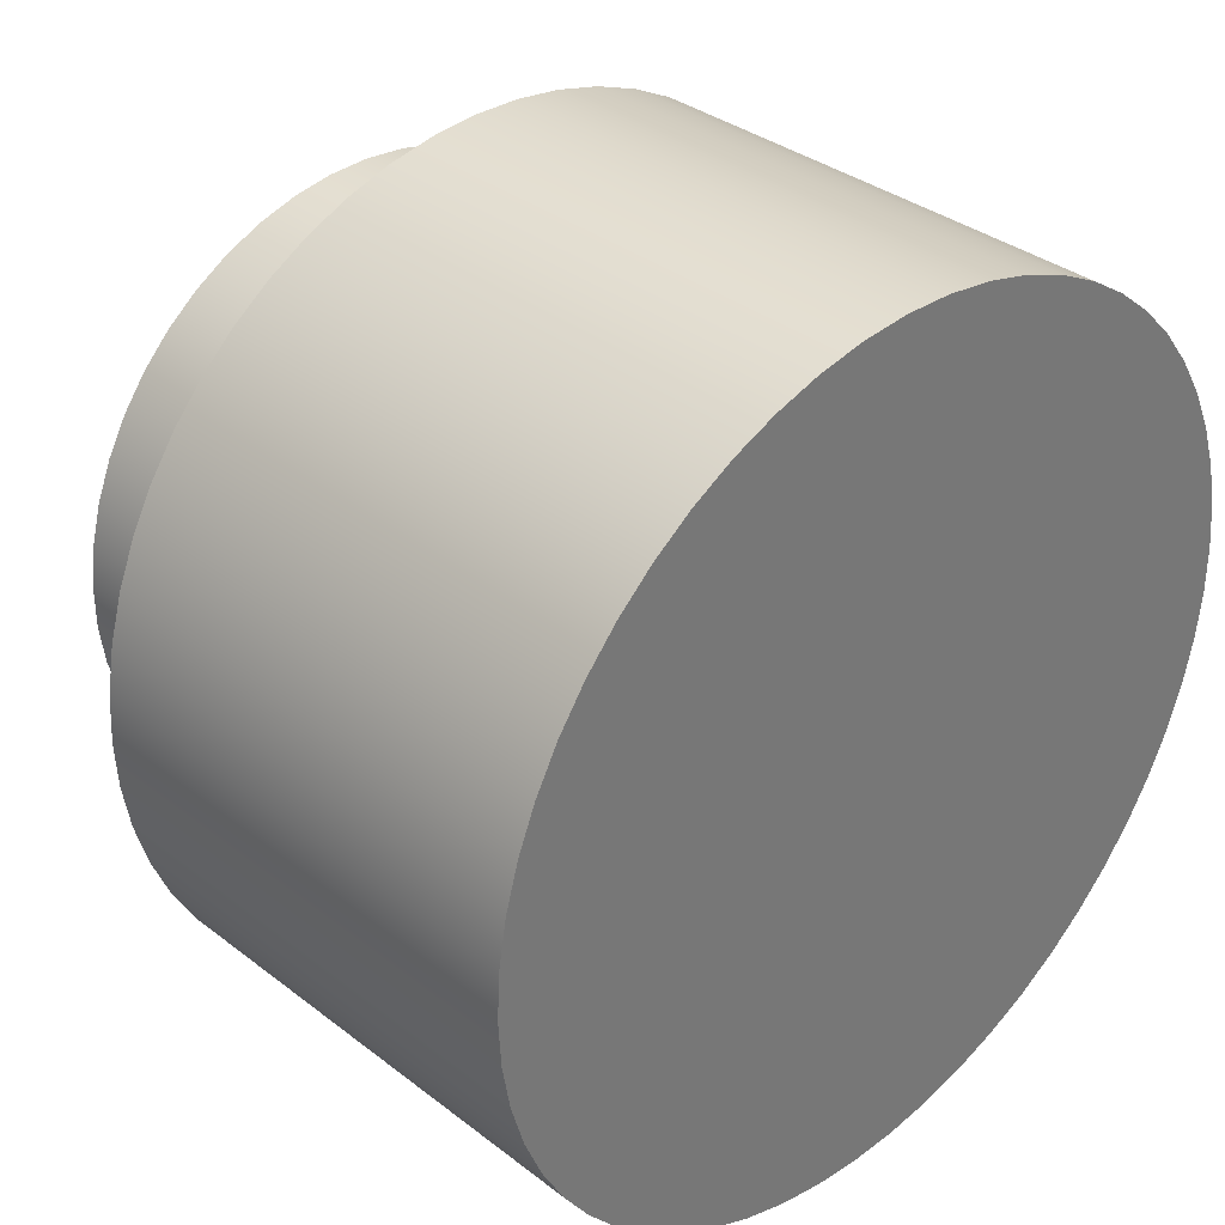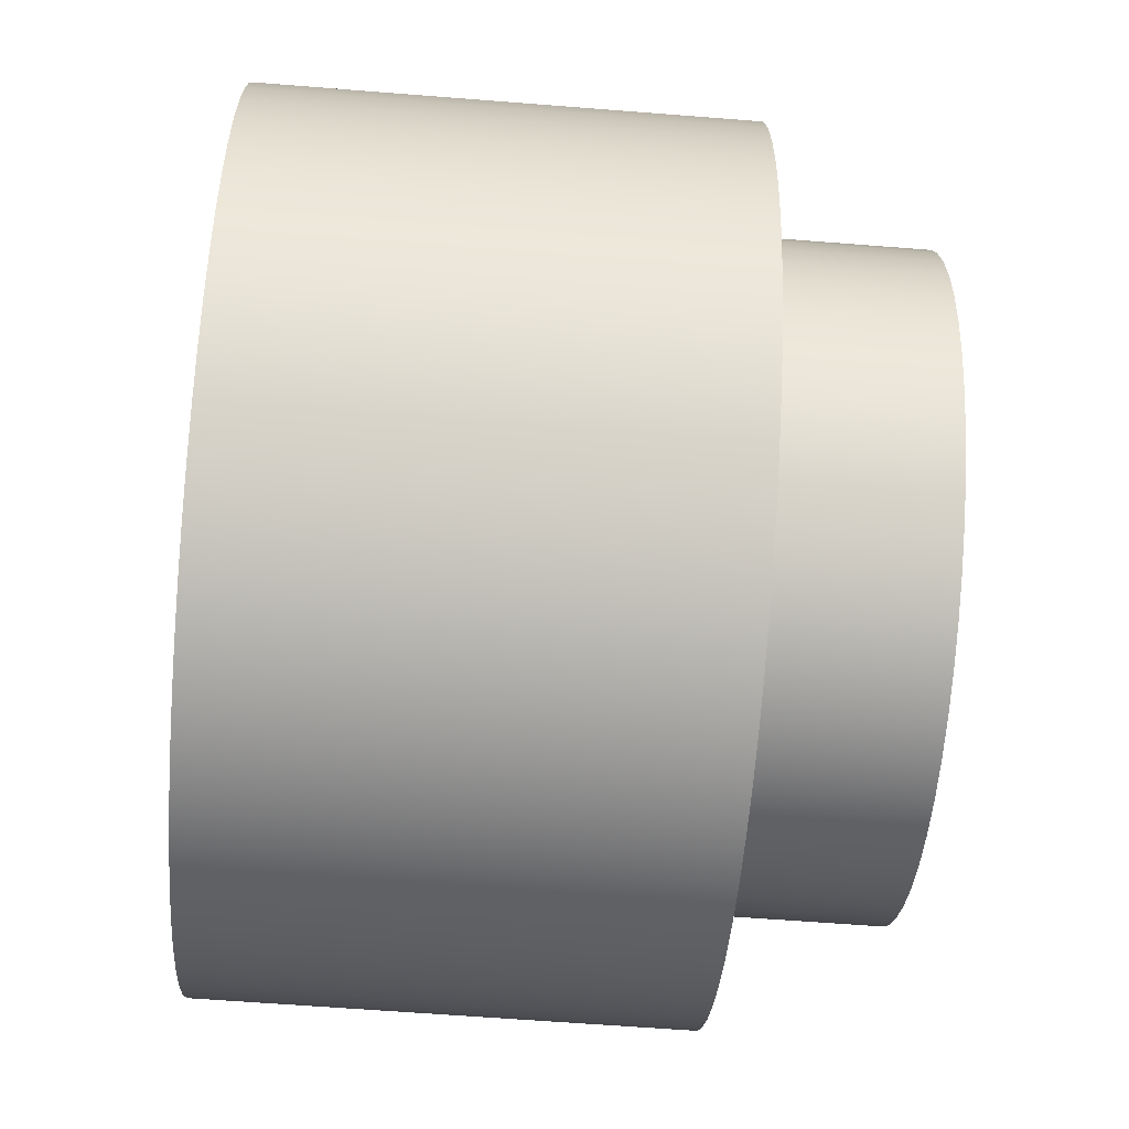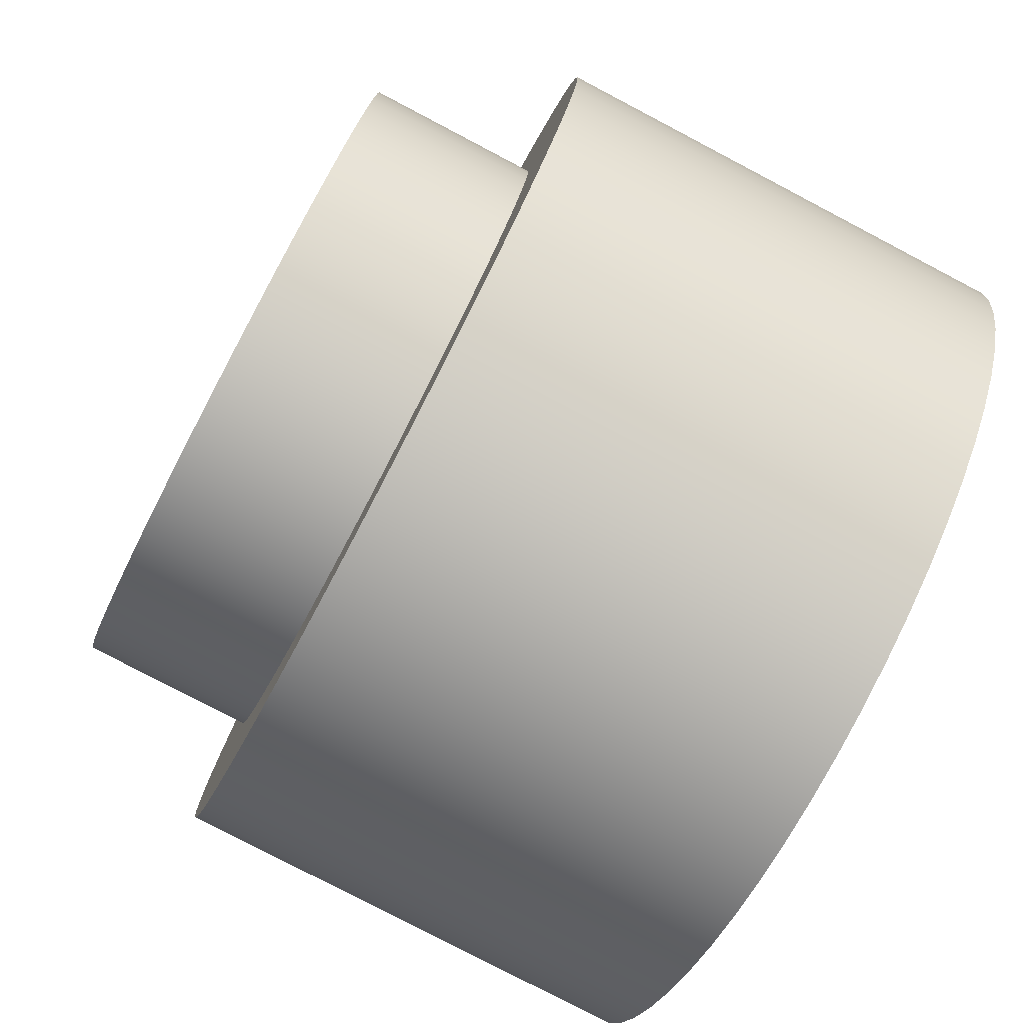
<metadata>
{"format":"obj","ext":"obj","renderer":"f3d","projection":"perspective","resolution":1024,"background":"white","views":[{"elev":34.5,"azim":-44.1,"up":"+Z"},{"elev":-61.5,"azim":85.4,"up":"+Z"},{"elev":-79.2,"azim":-117.7,"up":"+Z"}]}
</metadata>
<code>
v 0.15 0.3 -1.837e-17
v 0.1488 0.3 0.01918
v 0.1451 0.3 0.03805
v 0.139 0.3 0.05629
v 0.1307 0.3 0.07361
v 0.1202 0.3 0.08972
v 0.1078 0.3 0.1044
v 0.09352 0.3 0.1173
v 0.07776 0.3 0.1283
v 0.06072 0.3 0.1372
v 0.04268 0.3 0.1438
v 0.02394 0.3 0.1481
v 0.004808 0.3 0.1499
v -0.0144 0.3 0.1493
v -0.03338 0.3 0.1462
v -0.0518 0.3 0.1408
v -0.06938 0.3 0.133
v -0.08582 0.3 0.123
v -0.1008 0.3 0.111
v -0.1142 0.3 0.09723
v -0.1257 0.3 0.08183
v -0.1351 0.3 0.06508
v -0.1424 0.3 0.04727
v -0.1472 0.3 0.02867
v -0.1497 0.3 0.009611
v -0.1497 0.3 -0.009611
v -0.1472 0.3 -0.02867
v -0.1424 0.3 -0.04727
v -0.1351 0.3 -0.06508
v -0.1257 0.3 -0.08183
v -0.1142 0.3 -0.09723
v -0.1008 0.3 -0.111
v -0.08582 0.3 -0.123
v -0.06938 0.3 -0.133
v -0.0518 0.3 -0.1408
v -0.03338 0.3 -0.1462
v -0.0144 0.3 -0.1493
v 0.004808 0.3 -0.1499
v 0.02394 0.3 -0.1481
v 0.04268 0.3 -0.1438
v 0.06072 0.3 -0.1372
v 0.07776 0.3 -0.1283
v 0.09352 0.3 -0.1173
v 0.1078 0.3 -0.1044
v 0.1202 0.3 -0.08972
v 0.1307 0.3 -0.07361
v 0.139 0.3 -0.05629
v 0.1451 0.3 -0.03805
v 0.1488 0.3 -0.01918
v 0.15 0.22 -1.837e-17
v 0.1488 0.22 -0.01918
v 0.1451 0.22 -0.03805
v 0.139 0.22 -0.05629
v 0.1307 0.22 -0.07361
v 0.1202 0.22 -0.08972
v 0.1078 0.22 -0.1044
v 0.09352 0.22 -0.1173
v 0.07776 0.22 -0.1283
v 0.06072 0.22 -0.1372
v 0.04268 0.22 -0.1438
v 0.02394 0.22 -0.1481
v 0.004808 0.22 -0.1499
v -0.0144 0.22 -0.1493
v -0.03338 0.22 -0.1462
v -0.0518 0.22 -0.1408
v -0.06938 0.22 -0.133
v -0.08582 0.22 -0.123
v -0.1008 0.22 -0.111
v -0.1142 0.22 -0.09723
v -0.1257 0.22 -0.08183
v -0.1351 0.22 -0.06508
v -0.1424 0.22 -0.04727
v -0.1472 0.22 -0.02867
v -0.1497 0.22 -0.009611
v -0.1497 0.22 0.009611
v -0.1472 0.22 0.02867
v -0.1424 0.22 0.04727
v -0.1351 0.22 0.06508
v -0.1257 0.22 0.08183
v -0.1142 0.22 0.09723
v -0.1008 0.22 0.111
v -0.08582 0.22 0.123
v -0.06938 0.22 0.133
v -0.0518 0.22 0.1408
v -0.03338 0.22 0.1462
v -0.0144 0.22 0.1493
v 0.004808 0.22 0.1499
v 0.02394 0.22 0.1481
v 0.04268 0.22 0.1438
v 0.06072 0.22 0.1372
v 0.07776 0.22 0.1283
v 0.09352 0.22 0.1173
v 0.1078 0.22 0.1044
v 0.1202 0.22 0.08972
v 0.1307 0.22 0.07361
v 0.139 0.22 0.05629
v 0.1451 0.22 0.03805
v 0.1488 0.22 0.01918
v 0.15 0.22 -1.837e-17
v 0.15 0.3 -1.837e-17
v 0.15 0.3 -1.837e-17
v 0.1488 0.3 -0.01918
v 0.1451 0.3 -0.03805
v 0.139 0.3 -0.05629
v 0.1307 0.3 -0.07361
v 0.1202 0.3 -0.08972
v 0.1078 0.3 -0.1044
v 0.09352 0.3 -0.1173
v 0.07776 0.3 -0.1283
v 0.06072 0.3 -0.1372
v 0.04268 0.3 -0.1438
v 0.02394 0.3 -0.1481
v 0.004808 0.3 -0.1499
v -0.0144 0.3 -0.1493
v -0.03338 0.3 -0.1462
v -0.0518 0.3 -0.1408
v -0.06938 0.3 -0.133
v -0.08582 0.3 -0.123
v -0.1008 0.3 -0.111
v -0.1142 0.3 -0.09723
v -0.1257 0.3 -0.08183
v -0.1351 0.3 -0.06508
v -0.1424 0.3 -0.04727
v -0.1472 0.3 -0.02867
v -0.1497 0.3 -0.009611
v -0.1497 0.3 0.009611
v -0.1472 0.3 0.02867
v -0.1424 0.3 0.04727
v -0.1351 0.3 0.06508
v -0.1257 0.3 0.08183
v -0.1142 0.3 0.09723
v -0.1008 0.3 0.111
v -0.08582 0.3 0.123
v -0.06938 0.3 0.133
v -0.0518 0.3 0.1408
v -0.03338 0.3 0.1462
v -0.0144 0.3 0.1493
v 0.004808 0.3 0.1499
v 0.02394 0.3 0.1481
v 0.04268 0.3 0.1438
v 0.06072 0.3 0.1372
v 0.07776 0.3 0.1283
v 0.09352 0.3 0.1173
v 0.1078 0.3 0.1044
v 0.1202 0.3 0.08972
v 0.1307 0.3 0.07361
v 0.139 0.3 0.05629
v 0.1451 0.3 0.03805
v 0.1488 0.3 0.01918
v -0.2 0.22 2.449e-17
v -0.1988 0.22 -0.022
v -0.1952 0.22 -0.04374
v -0.1892 0.22 -0.06494
v -0.1809 0.22 -0.08536
v -0.1704 0.22 -0.1047
v -0.1578 0.22 -0.1228
v -0.1434 0.22 -0.1395
v -0.1271 0.22 -0.1544
v -0.1094 0.22 -0.1674
v -0.09031 0.22 -0.1785
v -0.07013 0.22 -0.1873
v -0.0491 0.22 -0.1939
v -0.02747 0.22 -0.1981
v -0.005511 0.22 -0.1999
v 0.01652 0.22 -0.1993
v 0.03834 0.22 -0.1963
v 0.0597 0.22 -0.1909
v 0.08034 0.22 -0.1832
v 0.1 0.22 -0.1732
v 0.1184 0.22 -0.1612
v 0.1355 0.22 -0.1471
v 0.1508 0.22 -0.1314
v 0.1644 0.22 -0.114
v 0.1759 0.22 -0.09519
v 0.1853 0.22 -0.07526
v 0.1925 0.22 -0.05442
v 0.1973 0.22 -0.03292
v 0.1997 0.22 -0.01102
v 0.1997 0.22 0.01102
v 0.1973 0.22 0.03292
v 0.1925 0.22 0.05442
v 0.1853 0.22 0.07526
v 0.1759 0.22 0.09519
v 0.1644 0.22 0.114
v 0.1508 0.22 0.1314
v 0.1355 0.22 0.1471
v 0.1184 0.22 0.1612
v 0.1 0.22 0.1732
v 0.08034 0.22 0.1832
v 0.0597 0.22 0.1909
v 0.03834 0.22 0.1963
v 0.01652 0.22 0.1993
v -0.005511 0.22 0.1999
v -0.02747 0.22 0.1981
v -0.0491 0.22 0.1939
v -0.07013 0.22 0.1873
v -0.09031 0.22 0.1785
v -0.1094 0.22 0.1674
v -0.1271 0.22 0.1544
v -0.1434 0.22 0.1395
v -0.1578 0.22 0.1228
v -0.1704 0.22 0.1047
v -0.1809 0.22 0.08536
v -0.1892 0.22 0.06494
v -0.1952 0.22 0.04374
v -0.1988 0.22 0.022
v -0.2 0 2.449e-17
v -0.1988 0 0.022
v -0.1952 0 0.04374
v -0.1892 0 0.06494
v -0.1809 0 0.08536
v -0.1704 0 0.1047
v -0.1578 0 0.1228
v -0.1434 0 0.1395
v -0.1271 0 0.1544
v -0.1094 0 0.1674
v -0.09031 0 0.1785
v -0.07013 0 0.1873
v -0.0491 0 0.1939
v -0.02747 0 0.1981
v -0.005511 0 0.1999
v 0.01652 0 0.1993
v 0.03834 0 0.1963
v 0.0597 0 0.1909
v 0.08034 0 0.1832
v 0.1 0 0.1732
v 0.1184 0 0.1612
v 0.1355 0 0.1471
v 0.1508 0 0.1314
v 0.1644 0 0.114
v 0.1759 0 0.09519
v 0.1853 0 0.07526
v 0.1925 0 0.05442
v 0.1973 0 0.03292
v 0.1997 0 0.01102
v 0.1997 0 -0.01102
v 0.1973 0 -0.03292
v 0.1925 0 -0.05442
v 0.1853 0 -0.07526
v 0.1759 0 -0.09519
v 0.1644 0 -0.114
v 0.1508 0 -0.1314
v 0.1355 0 -0.1471
v 0.1184 0 -0.1612
v 0.1 0 -0.1732
v 0.08034 0 -0.1832
v 0.0597 0 -0.1909
v 0.03834 0 -0.1963
v 0.01652 0 -0.1993
v -0.005511 0 -0.1999
v -0.02747 0 -0.1981
v -0.0491 0 -0.1939
v -0.07013 0 -0.1873
v -0.09031 0 -0.1785
v -0.1094 0 -0.1674
v -0.1271 0 -0.1544
v -0.1434 0 -0.1395
v -0.1578 0 -0.1228
v -0.1704 0 -0.1047
v -0.1809 0 -0.08536
v -0.1892 0 -0.06494
v -0.1952 0 -0.04374
v -0.1988 0 -0.022
v -0.2 0 2.449e-17
v -0.2 0.22 2.449e-17
v 0.15 0.22 -1.837e-17
v 0.1488 0.22 0.01918
v 0.1451 0.22 0.03805
v 0.139 0.22 0.05629
v 0.1307 0.22 0.07361
v 0.1202 0.22 0.08972
v 0.1078 0.22 0.1044
v 0.09352 0.22 0.1173
v 0.07776 0.22 0.1283
v 0.06072 0.22 0.1372
v 0.04268 0.22 0.1438
v 0.02394 0.22 0.1481
v 0.004808 0.22 0.1499
v -0.0144 0.22 0.1493
v -0.03338 0.22 0.1462
v -0.0518 0.22 0.1408
v -0.06938 0.22 0.133
v -0.08582 0.22 0.123
v -0.1008 0.22 0.111
v -0.1142 0.22 0.09723
v -0.1257 0.22 0.08183
v -0.1351 0.22 0.06508
v -0.1424 0.22 0.04727
v -0.1472 0.22 0.02867
v -0.1497 0.22 0.009611
v -0.1497 0.22 -0.009611
v -0.1472 0.22 -0.02867
v -0.1424 0.22 -0.04727
v -0.1351 0.22 -0.06508
v -0.1257 0.22 -0.08183
v -0.1142 0.22 -0.09723
v -0.1008 0.22 -0.111
v -0.08582 0.22 -0.123
v -0.06938 0.22 -0.133
v -0.0518 0.22 -0.1408
v -0.03338 0.22 -0.1462
v -0.0144 0.22 -0.1493
v 0.004808 0.22 -0.1499
v 0.02394 0.22 -0.1481
v 0.04268 0.22 -0.1438
v 0.06072 0.22 -0.1372
v 0.07776 0.22 -0.1283
v 0.09352 0.22 -0.1173
v 0.1078 0.22 -0.1044
v 0.1202 0.22 -0.08972
v 0.1307 0.22 -0.07361
v 0.139 0.22 -0.05629
v 0.1451 0.22 -0.03805
v 0.1488 0.22 -0.01918
v -0.2 0.22 2.449e-17
v -0.1988 0.22 0.022
v -0.1952 0.22 0.04374
v -0.1892 0.22 0.06494
v -0.1809 0.22 0.08536
v -0.1704 0.22 0.1047
v -0.1578 0.22 0.1228
v -0.1434 0.22 0.1395
v -0.1271 0.22 0.1544
v -0.1094 0.22 0.1674
v -0.09031 0.22 0.1785
v -0.07013 0.22 0.1873
v -0.0491 0.22 0.1939
v -0.02747 0.22 0.1981
v -0.005511 0.22 0.1999
v 0.01652 0.22 0.1993
v 0.03834 0.22 0.1963
v 0.0597 0.22 0.1909
v 0.08034 0.22 0.1832
v 0.1 0.22 0.1732
v 0.1184 0.22 0.1612
v 0.1355 0.22 0.1471
v 0.1508 0.22 0.1314
v 0.1644 0.22 0.114
v 0.1759 0.22 0.09519
v 0.1853 0.22 0.07526
v 0.1925 0.22 0.05442
v 0.1973 0.22 0.03292
v 0.1997 0.22 0.01102
v 0.1997 0.22 -0.01102
v 0.1973 0.22 -0.03292
v 0.1925 0.22 -0.05442
v 0.1853 0.22 -0.07526
v 0.1759 0.22 -0.09519
v 0.1644 0.22 -0.114
v 0.1508 0.22 -0.1314
v 0.1355 0.22 -0.1471
v 0.1184 0.22 -0.1612
v 0.1 0.22 -0.1732
v 0.08034 0.22 -0.1832
v 0.0597 0.22 -0.1909
v 0.03834 0.22 -0.1963
v 0.01652 0.22 -0.1993
v -0.005511 0.22 -0.1999
v -0.02747 0.22 -0.1981
v -0.0491 0.22 -0.1939
v -0.07013 0.22 -0.1873
v -0.09031 0.22 -0.1785
v -0.1094 0.22 -0.1674
v -0.1271 0.22 -0.1544
v -0.1434 0.22 -0.1395
v -0.1578 0.22 -0.1228
v -0.1704 0.22 -0.1047
v -0.1809 0.22 -0.08536
v -0.1892 0.22 -0.06494
v -0.1952 0.22 -0.04374
v -0.1988 0.22 -0.022
v -0.2 0 2.449e-17
v -0.1988 0 -0.022
v -0.1952 0 -0.04374
v -0.1892 0 -0.06494
v -0.1809 0 -0.08536
v -0.1704 0 -0.1047
v -0.1578 0 -0.1228
v -0.1434 0 -0.1395
v -0.1271 0 -0.1544
v -0.1094 0 -0.1674
v -0.09031 0 -0.1785
v -0.07013 0 -0.1873
v -0.0491 0 -0.1939
v -0.02747 0 -0.1981
v -0.005511 0 -0.1999
v 0.01652 0 -0.1993
v 0.03834 0 -0.1963
v 0.0597 0 -0.1909
v 0.08034 0 -0.1832
v 0.1 0 -0.1732
v 0.1184 0 -0.1612
v 0.1355 0 -0.1471
v 0.1508 0 -0.1314
v 0.1644 0 -0.114
v 0.1759 0 -0.09519
v 0.1853 0 -0.07526
v 0.1925 0 -0.05442
v 0.1973 0 -0.03292
v 0.1997 0 -0.01102
v 0.1997 0 0.01102
v 0.1973 0 0.03292
v 0.1925 0 0.05442
v 0.1853 0 0.07526
v 0.1759 0 0.09519
v 0.1644 0 0.114
v 0.1508 0 0.1314
v 0.1355 0 0.1471
v 0.1184 0 0.1612
v 0.1 0 0.1732
v 0.08034 0 0.1832
v 0.0597 0 0.1909
v 0.03834 0 0.1963
v 0.01652 0 0.1993
v -0.005511 0 0.1999
v -0.02747 0 0.1981
v -0.0491 0 0.1939
v -0.07013 0 0.1873
v -0.09031 0 0.1785
v -0.1094 0 0.1674
v -0.1271 0 0.1544
v -0.1434 0 0.1395
v -0.1578 0 0.1228
v -0.1704 0 0.1047
v -0.1809 0 0.08536
v -0.1892 0 0.06494
v -0.1952 0 0.04374
v -0.1988 0 0.022
g 9fd5f498-e2a1-11ea-9bbe-54bf646e7e1f
f 2 98 1
f 1 98 99
f 100 50 49
f 49 50 51
f 49 51 48
f 48 51 52
f 48 52 47
f 47 52 53
f 47 53 46
f 46 53 54
f 46 54 45
f 45 54 55
f 45 55 44
f 44 55 56
f 44 56 43
f 43 56 57
f 43 57 42
f 42 57 58
f 42 58 41
f 41 58 59
f 41 59 40
f 40 59 60
f 40 60 39
f 39 60 61
f 39 61 38
f 38 61 62
f 38 62 37
f 37 62 63
f 37 63 36
f 36 63 64
f 36 64 35
f 35 64 65
f 35 65 34
f 34 65 66
f 34 66 33
f 33 66 67
f 33 67 32
f 32 67 68
f 32 68 31
f 31 68 69
f 31 69 30
f 30 69 70
f 30 70 29
f 29 70 71
f 29 71 28
f 28 71 72
f 28 72 27
f 27 72 73
f 27 73 26
f 26 73 74
f 26 74 25
f 25 74 75
f 25 75 24
f 24 75 76
f 24 76 23
f 23 76 77
f 23 77 22
f 22 77 78
f 22 78 21
f 21 78 79
f 21 79 20
f 20 79 80
f 20 80 19
f 19 80 81
f 19 81 18
f 18 81 82
f 18 82 17
f 17 82 83
f 17 83 16
f 16 83 84
f 16 84 15
f 15 84 85
f 15 85 14
f 14 85 86
f 14 86 13
f 13 86 87
f 13 87 12
f 12 87 88
f 12 88 11
f 11 88 89
f 11 89 10
f 10 89 90
f 10 90 9
f 9 90 91
f 9 91 8
f 8 91 92
f 8 92 7
f 7 92 93
f 7 93 6
f 6 93 94
f 6 94 5
f 5 94 95
f 5 95 4
f 4 95 96
f 4 96 3
f 3 96 97
f 3 97 2
f 2 97 98
g 9fe780a8-e2a1-11ea-9e63-54bf646e7e1f
f 102 125 101
f 101 125 126
f 101 126 149
f 149 126 127
f 149 127 148
f 148 127 128
f 148 128 147
f 147 128 129
f 147 129 146
f 146 129 130
f 146 130 145
f 145 130 131
f 145 131 144
f 144 131 132
f 144 132 143
f 143 132 133
f 143 133 142
f 142 133 134
f 142 134 141
f 141 134 135
f 141 135 140
f 140 135 136
f 140 136 139
f 139 136 137
f 139 137 138
f 125 102 124
f 124 102 103
f 124 103 123
f 123 103 104
f 123 104 122
f 122 104 105
f 122 105 121
f 121 105 106
f 121 106 120
f 120 106 107
f 120 107 119
f 119 107 108
f 119 108 118
f 118 108 109
f 118 109 117
f 117 109 110
f 117 110 116
f 116 110 111
f 116 111 115
f 115 111 112
f 115 112 114
f 114 112 113
g 9f62e88c-e2a1-11ea-a1b2-54bf646e7e1f
f 151 263 150
f 150 263 264
f 265 207 206
f 206 207 208
f 206 208 205
f 205 208 209
f 205 209 204
f 204 209 210
f 204 210 203
f 203 210 211
f 203 211 202
f 202 211 212
f 202 212 201
f 201 212 213
f 201 213 200
f 200 213 214
f 200 214 199
f 199 214 215
f 199 215 198
f 198 215 216
f 198 216 197
f 197 216 217
f 197 217 196
f 196 217 218
f 196 218 195
f 195 218 219
f 195 219 194
f 194 219 220
f 194 220 193
f 193 220 221
f 193 221 192
f 192 221 222
f 192 222 191
f 191 222 223
f 191 223 190
f 190 223 224
f 190 224 189
f 189 224 225
f 189 225 188
f 188 225 226
f 188 226 187
f 187 226 227
f 187 227 186
f 186 227 228
f 186 228 185
f 185 228 229
f 185 229 184
f 184 229 230
f 184 230 183
f 183 230 231
f 183 231 182
f 182 231 232
f 182 232 181
f 181 232 233
f 181 233 180
f 180 233 234
f 180 234 179
f 179 234 235
f 179 235 178
f 178 235 236
f 178 236 177
f 177 236 237
f 177 237 176
f 176 237 238
f 176 238 175
f 175 238 239
f 175 239 174
f 174 239 240
f 174 240 173
f 173 240 241
f 173 241 172
f 172 241 242
f 172 242 171
f 171 242 243
f 171 243 170
f 170 243 244
f 170 244 169
f 169 244 245
f 169 245 168
f 168 245 246
f 168 246 167
f 167 246 247
f 167 247 166
f 166 247 248
f 166 248 165
f 165 248 249
f 165 249 164
f 164 249 250
f 164 250 163
f 163 250 251
f 163 251 162
f 162 251 252
f 162 252 161
f 161 252 253
f 161 253 160
f 160 253 254
f 160 254 159
f 159 254 255
f 159 255 158
f 158 255 256
f 158 256 157
f 157 256 257
f 157 257 156
f 156 257 258
f 156 258 155
f 155 258 259
f 155 259 154
f 154 259 260
f 154 260 153
f 153 260 261
f 153 261 152
f 152 261 262
f 152 262 151
f 151 262 263
g 9f697840-e2a1-11ea-86cb-54bf646e7e1f
f 267 343 266
f 266 343 344
f 266 344 314
f 314 344 345
f 314 345 313
f 313 345 346
f 313 346 312
f 312 346 347
f 312 347 348
f 343 267 342
f 342 267 268
f 342 268 341
f 341 268 269
f 341 269 340
f 340 269 339
f 339 269 270
f 339 270 338
f 338 270 271
f 338 271 337
f 337 271 272
f 337 272 336
f 336 272 273
f 336 273 335
f 335 273 274
f 335 274 334
f 334 274 275
f 334 275 333
f 333 275 332
f 332 275 276
f 332 276 331
f 331 276 277
f 331 277 330
f 330 277 278
f 330 278 329
f 329 278 279
f 329 279 328
f 328 279 280
f 328 280 327
f 327 280 281
f 327 281 326
f 326 281 325
f 325 281 282
f 325 282 324
f 324 282 283
f 324 283 323
f 323 283 284
f 323 284 322
f 322 284 285
f 322 285 321
f 321 285 286
f 321 286 320
f 320 286 287
f 320 287 319
f 319 287 318
f 318 287 288
f 318 288 317
f 317 288 289
f 317 289 316
f 316 289 290
f 316 290 315
f 315 290 291
f 315 291 371
f 371 291 292
f 371 292 370
f 370 292 293
f 370 293 369
f 369 293 294
f 369 294 368
f 368 294 367
f 367 294 295
f 367 295 366
f 366 295 296
f 366 296 365
f 365 296 297
f 365 297 364
f 364 297 298
f 364 298 363
f 363 298 299
f 363 299 362
f 362 299 300
f 362 300 361
f 361 300 360
f 360 300 301
f 360 301 359
f 359 301 302
f 359 302 358
f 358 302 303
f 358 303 357
f 357 303 304
f 357 304 356
f 356 304 305
f 356 305 355
f 355 305 306
f 355 306 354
f 354 306 353
f 353 306 307
f 353 307 352
f 352 307 308
f 352 308 351
f 351 308 309
f 351 309 350
f 350 309 310
f 350 310 349
f 349 310 311
f 349 311 348
f 348 311 312
g 9f7055f8-e2a1-11ea-9367-54bf646e7e1f
f 373 400 372
f 372 400 401
f 372 401 428
f 428 401 402
f 428 402 427
f 427 402 403
f 427 403 426
f 426 403 404
f 426 404 425
f 425 404 405
f 425 405 424
f 424 405 406
f 424 406 423
f 423 406 407
f 423 407 422
f 422 407 408
f 422 408 421
f 421 408 409
f 421 409 420
f 420 409 410
f 420 410 419
f 419 410 411
f 419 411 418
f 418 411 412
f 418 412 417
f 417 412 413
f 417 413 416
f 416 413 414
f 416 414 415
f 400 373 399
f 399 373 374
f 399 374 398
f 398 374 375
f 398 375 397
f 397 375 376
f 397 376 396
f 396 376 377
f 396 377 395
f 395 377 378
f 395 378 394
f 394 378 379
f 394 379 393
f 393 379 380
f 393 380 392
f 392 380 381
f 392 381 391
f 391 381 382
f 391 382 390
f 390 382 383
f 390 383 389
f 389 383 384
f 389 384 388
f 388 384 385
f 388 385 387
f 387 385 386

</code>
